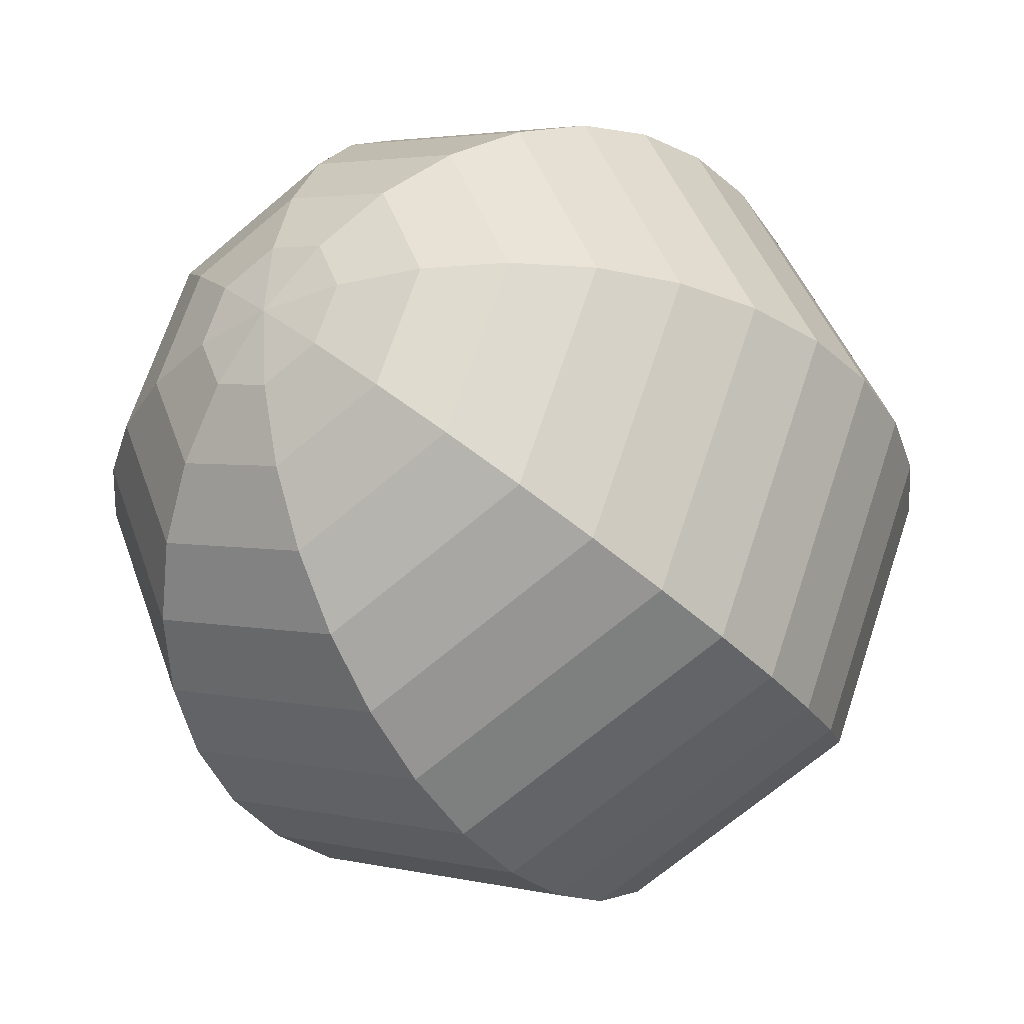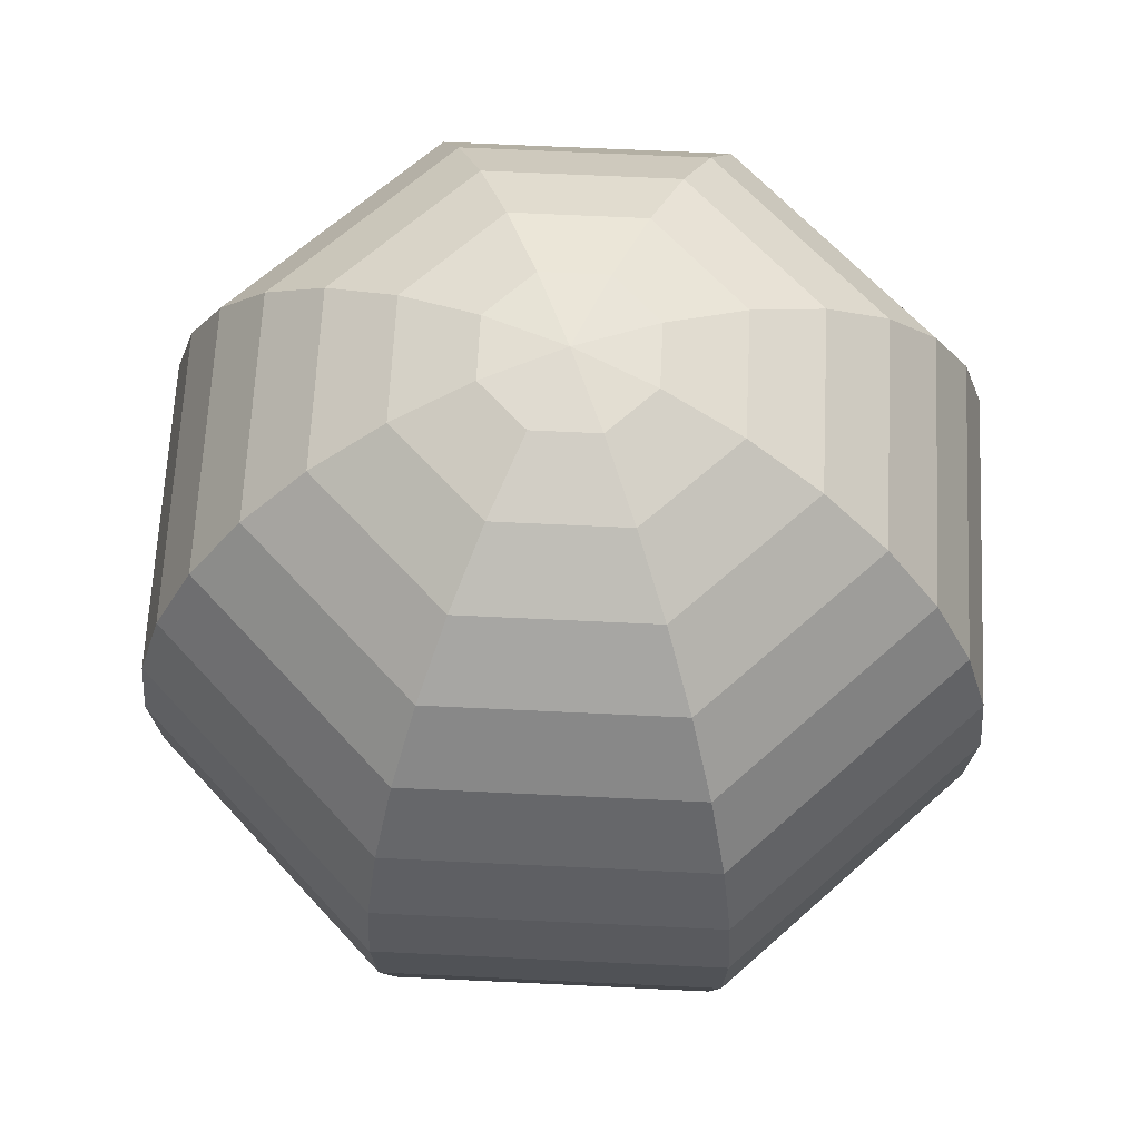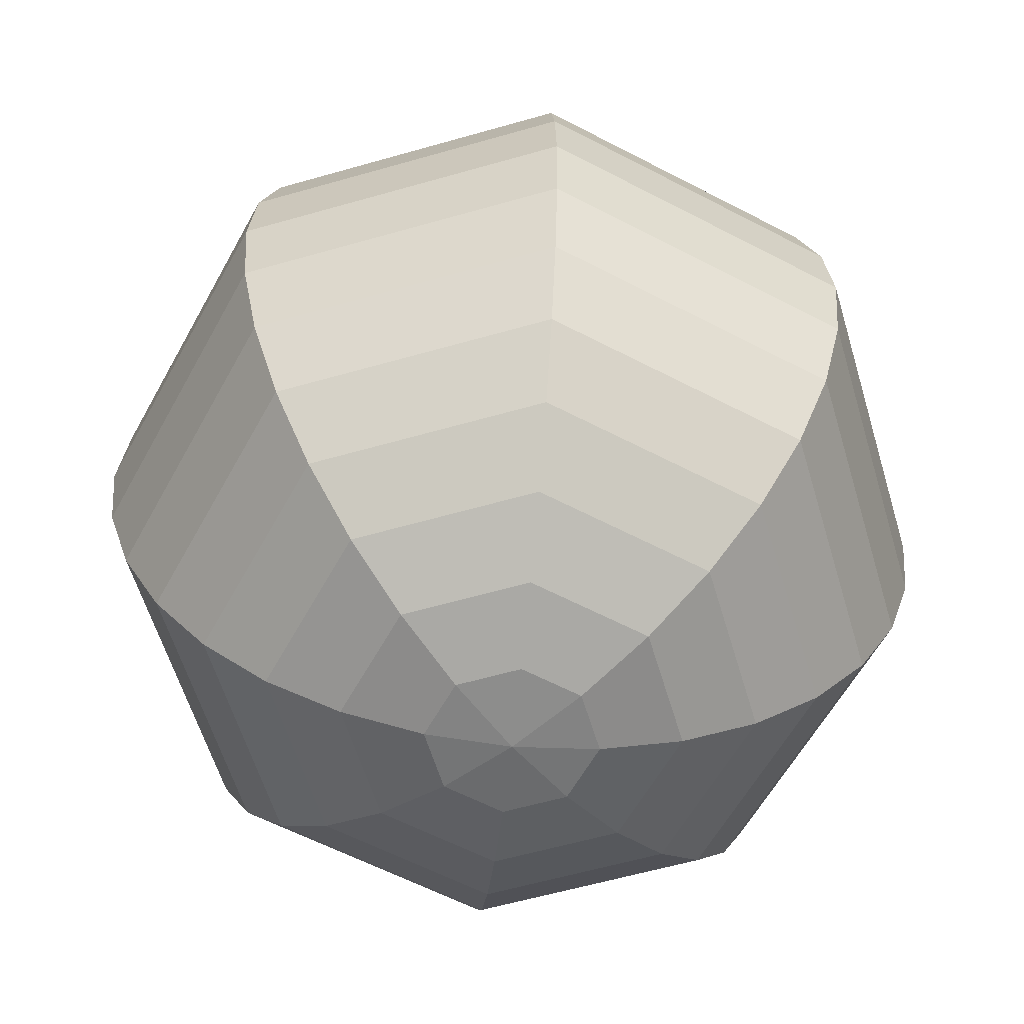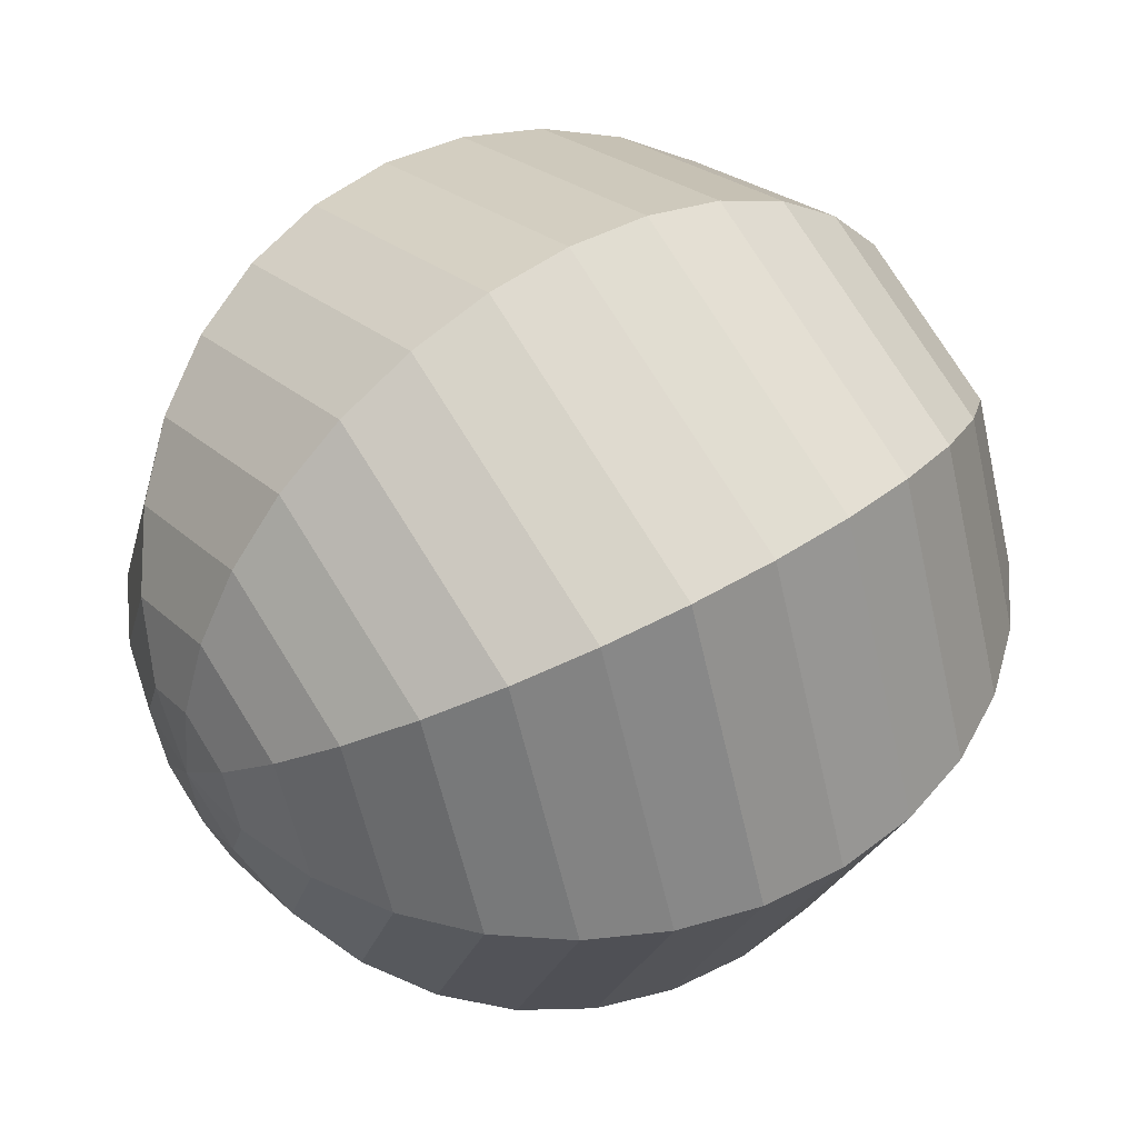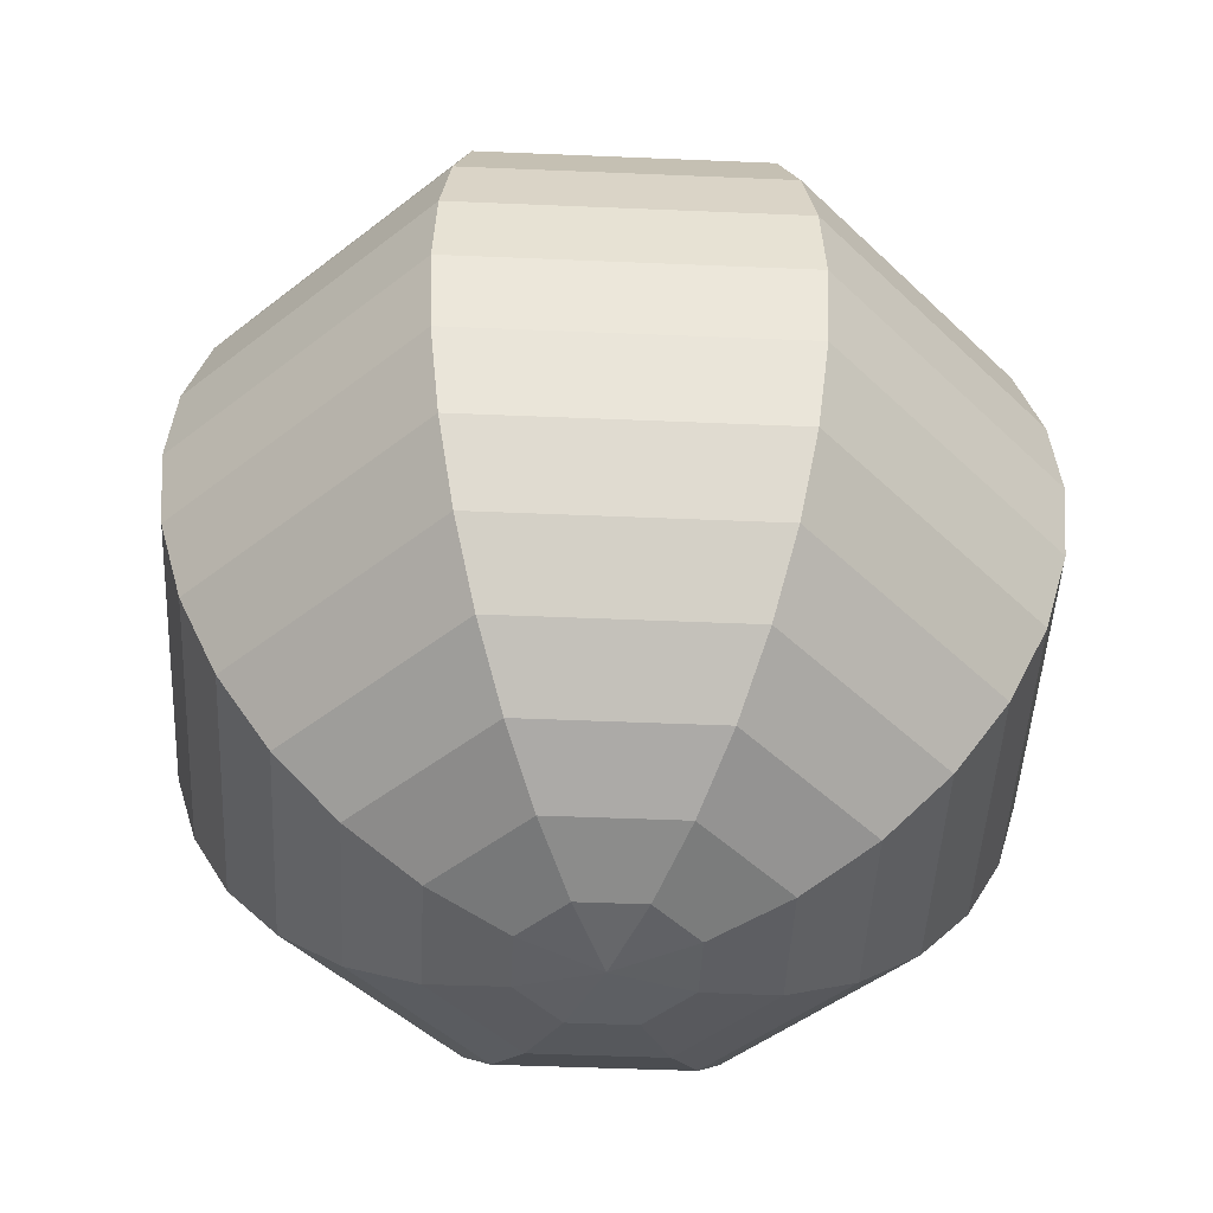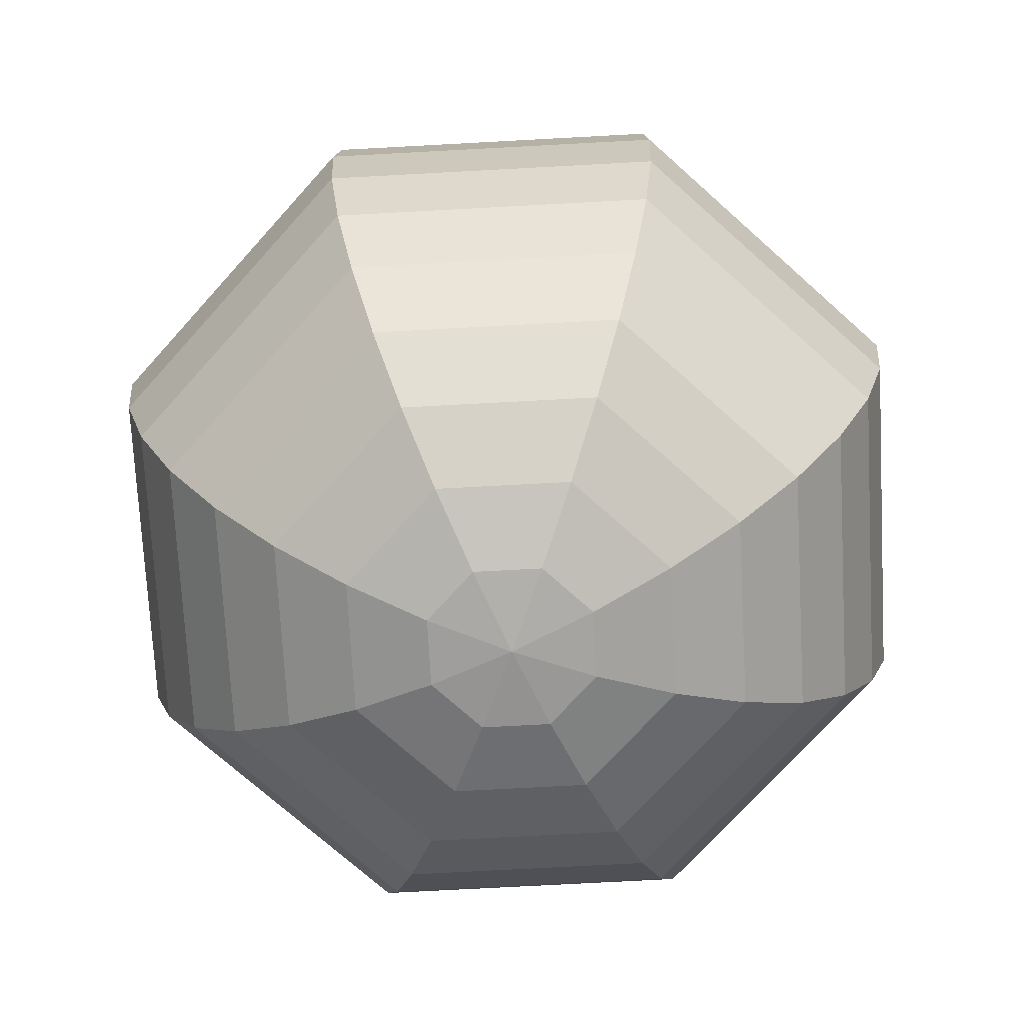
<metadata>
{"format":"obj","ext":"obj","renderer":"f3d","projection":"perspective","resolution":1024,"background":"white","views":[{"elev":-33.4,"azim":-145.8,"up":"+Z"},{"elev":64.0,"azim":70.3,"up":"+Y"},{"elev":-58.9,"azim":129.0,"up":"+Y"},{"elev":49.6,"azim":55.0,"up":"+Z"},{"elev":-45.9,"azim":-70.3,"up":"+Y"},{"elev":-72.4,"azim":-19.4,"up":"+Y"}]}
</metadata>
<code>
o 球
v 0 0.9239 0.3827
v 0 0.8315 0.5556
v 0 0.7071 0.7071
v 0 0.5556 0.8315
v 0 0.3827 0.9239
v 0 0.1951 0.9808
v 0 -0 1
v 0 -0.1951 0.9808
v 0 -0.3827 0.9239
v 0 -0.5556 0.8315
v 0 -0.7071 0.7071
v 0 -0.8315 0.5556
v 0 -0.9239 0.3827
v -0.1379 0.9808 0.1379
v -0.2706 0.9239 0.2706
v -0.3928 0.8315 0.3928
v -0.5 0.7071 0.5
v -0.5879 0.5556 0.5879
v -0.6533 0.3827 0.6533
v -0.6935 0.1951 0.6935
v -0.7071 -0 0.7071
v -0.6935 -0.1951 0.6935
v -0.6533 -0.3827 0.6533
v -0.5879 -0.5556 0.5879
v -0.5 -0.7071 0.5
v -0.3928 -0.8315 0.3928
v -0.2706 -0.9239 0.2706
v -0.1379 -0.9808 0.1379
v -0.1951 0.9808 -0
v -0.3827 0.9239 -0
v -0.5556 0.8315 -0
v -0.7071 0.7071 -0
v -0.8315 0.5556 -0
v -0.9239 0.3827 -0
v -0.9808 0.1951 -0
v -1 -0 -0
v -0.9808 -0.1951 -0
v -0.9239 -0.3827 -0
v -0.8315 -0.5556 -0
v -0.7071 -0.7071 -0
v -0.5556 -0.8315 -0
v -0.3827 -0.9239 -0
v -0.1951 -0.9808 -0
v -0.1379 0.9808 -0.1379
v -0.2706 0.9239 -0.2706
v -0.3928 0.8315 -0.3928
v -0.5 0.7071 -0.5
v -0.5879 0.5556 -0.5879
v -0.6533 0.3827 -0.6533
v -0.6935 0.1951 -0.6935
v -0.7071 -0 -0.7071
v -0.6935 -0.1951 -0.6935
v -0.6533 -0.3827 -0.6533
v -0.5879 -0.5556 -0.5879
v -0.5 -0.7071 -0.5
v -0.3928 -0.8315 -0.3928
v -0.2706 -0.9239 -0.2706
v -0.1379 -0.9808 -0.1379
v -0 1 -0
v -0 0.9808 -0.1951
v -0 0.9239 -0.3827
v -0 0.8315 -0.5556
v -0 0.7071 -0.7071
v -0 0.5556 -0.8315
v -0 0.3827 -0.9239
v -0 0.1951 -0.9808
v -0 -0 -1
v -0 -0.1951 -0.9808
v -0 -0.3827 -0.9239
v -0 -0.5556 -0.8315
v -0 -0.7071 -0.7071
v -0 -0.8315 -0.5556
v -0 -0.9239 -0.3827
v -0 -0.9808 -0.1951
v 0.1379 0.9808 -0.1379
v 0.2706 0.9239 -0.2706
v 0.3928 0.8315 -0.3928
v 0.5 0.7071 -0.5
v 0.5879 0.5556 -0.5879
v 0.6533 0.3827 -0.6533
v 0.6935 0.1951 -0.6935
v 0.7071 -0 -0.7071
v 0.6935 -0.1951 -0.6935
v 0.6533 -0.3827 -0.6533
v 0.5879 -0.5556 -0.5879
v 0.5 -0.7071 -0.5
v 0.3928 -0.8315 -0.3928
v 0.2706 -0.9239 -0.2706
v 0.1379 -0.9808 -0.1379
v 0.1951 0.9808 -0
v 0.3827 0.9239 -0
v 0.5556 0.8315 -0
v 0.7071 0.7071 -0
v 0.8315 0.5556 -0
v 0.9239 0.3827 -0
v 0.9808 0.1951 -0
v 1 -0 -0
v 0.9808 -0.1951 -0
v 0.9239 -0.3827 -0
v 0.8315 -0.5556 -0
v 0.7071 -0.7071 -0
v 0.5556 -0.8315 -0
v 0.3827 -0.9239 -0
v 0.1951 -0.9808 -0
v 0 -1 -0
v 0.1379 0.9808 0.1379
v 0.2706 0.9239 0.2706
v 0.3928 0.8315 0.3928
v 0.5 0.7071 0.5
v 0.5879 0.5556 0.5879
v 0.6533 0.3827 0.6533
v 0.6935 0.1951 0.6935
v 0.7071 -0 0.7071
v 0.6935 -0.1951 0.6935
v 0.6533 -0.3827 0.6533
v 0.5879 -0.5556 0.5879
v 0.5 -0.7071 0.5
v 0.3928 -0.8315 0.3928
v 0.2706 -0.9239 0.2706
v 0.1379 -0.9808 0.1379
v 0 0.9808 0.1951
v 0 -0.9808 0.1951
f 9 24 10
f 2 17 3
f 11 24 25
f 3 18 4
f 11 26 12
f 4 19 5
f 12 27 13
f 6 19 20
f 122 27 28
f 6 21 7
f 121 59 14
f 105 122 28
f 7 22 8
f 121 15 1
f 8 23 9
f 1 16 2
f 23 37 38
f 15 31 16
f 23 39 24
f 17 31 32
f 25 39 40
f 17 33 18
f 25 41 26
f 18 34 19
f 27 41 42
f 19 35 20
f 28 42 43
f 21 35 36
f 14 59 29
f 105 28 43
f 21 37 22
f 14 30 15
f 41 57 42
f 35 49 50
f 43 57 58
f 35 51 36
f 29 59 44
f 105 43 58
f 36 52 37
f 29 45 30
f 37 53 38
f 30 46 31
f 39 53 54
f 31 47 32
f 39 55 40
f 33 47 48
f 41 55 56
f 33 49 34
f 45 62 46
f 53 70 54
f 46 63 47
f 54 71 55
f 48 63 64
f 56 71 72
f 49 64 65
f 56 73 57
f 49 66 50
f 57 74 58
f 50 67 51
f 44 59 60
f 105 58 74
f 51 68 52
f 44 61 45
f 53 68 69
f 65 81 66
f 73 89 74
f 67 81 82
f 60 59 75
f 105 74 89
f 67 83 68
f 60 76 61
f 69 83 84
f 61 77 62
f 70 84 85
f 62 78 63
f 70 86 71
f 64 78 79
f 72 86 87
f 64 80 65
f 73 87 88
f 84 100 85
f 77 93 78
f 85 101 86
f 78 94 79
f 86 102 87
f 79 95 80
f 87 103 88
f 80 96 81
f 88 104 89
f 81 97 82
f 75 59 90
f 105 89 104
f 82 98 83
f 75 91 76
f 84 98 99
f 76 92 77
f 103 120 104
f 97 112 113
f 90 59 106
f 105 104 120
f 97 114 98
f 90 107 91
f 98 115 99
f 92 107 108
f 99 116 100
f 92 109 93
f 100 117 101
f 93 110 94
f 101 118 102
f 94 111 95
f 102 119 103
f 95 112 96
f 109 2 3
f 116 11 117
f 110 3 4
f 117 12 118
f 111 4 5
f 118 13 119
f 111 6 112
f 119 122 120
f 113 6 7
f 106 59 121
f 105 120 122
f 113 8 114
f 107 121 1
f 114 9 115
f 108 1 2
f 116 9 10
f 9 23 24
f 2 16 17
f 11 10 24
f 3 17 18
f 11 25 26
f 4 18 19
f 12 26 27
f 6 5 19
f 122 13 27
f 6 20 21
f 7 21 22
f 121 14 15
f 8 22 23
f 1 15 16
f 23 22 37
f 15 30 31
f 23 38 39
f 17 16 31
f 25 24 39
f 17 32 33
f 25 40 41
f 18 33 34
f 27 26 41
f 19 34 35
f 28 27 42
f 21 20 35
f 21 36 37
f 14 29 30
f 41 56 57
f 35 34 49
f 43 42 57
f 35 50 51
f 36 51 52
f 29 44 45
f 37 52 53
f 30 45 46
f 39 38 53
f 31 46 47
f 39 54 55
f 33 32 47
f 41 40 55
f 33 48 49
f 45 61 62
f 53 69 70
f 46 62 63
f 54 70 71
f 48 47 63
f 56 55 71
f 49 48 64
f 56 72 73
f 49 65 66
f 57 73 74
f 50 66 67
f 51 67 68
f 44 60 61
f 53 52 68
f 65 80 81
f 73 88 89
f 67 66 81
f 67 82 83
f 60 75 76
f 69 68 83
f 61 76 77
f 70 69 84
f 62 77 78
f 70 85 86
f 64 63 78
f 72 71 86
f 64 79 80
f 73 72 87
f 84 99 100
f 77 92 93
f 85 100 101
f 78 93 94
f 86 101 102
f 79 94 95
f 87 102 103
f 80 95 96
f 88 103 104
f 81 96 97
f 82 97 98
f 75 90 91
f 84 83 98
f 76 91 92
f 103 119 120
f 97 96 112
f 97 113 114
f 90 106 107
f 98 114 115
f 92 91 107
f 99 115 116
f 92 108 109
f 100 116 117
f 93 109 110
f 101 117 118
f 94 110 111
f 102 118 119
f 95 111 112
f 109 108 2
f 116 10 11
f 110 109 3
f 117 11 12
f 111 110 4
f 118 12 13
f 111 5 6
f 119 13 122
f 113 112 6
f 113 7 8
f 107 106 121
f 114 8 9
f 108 107 1
f 116 115 9

</code>
